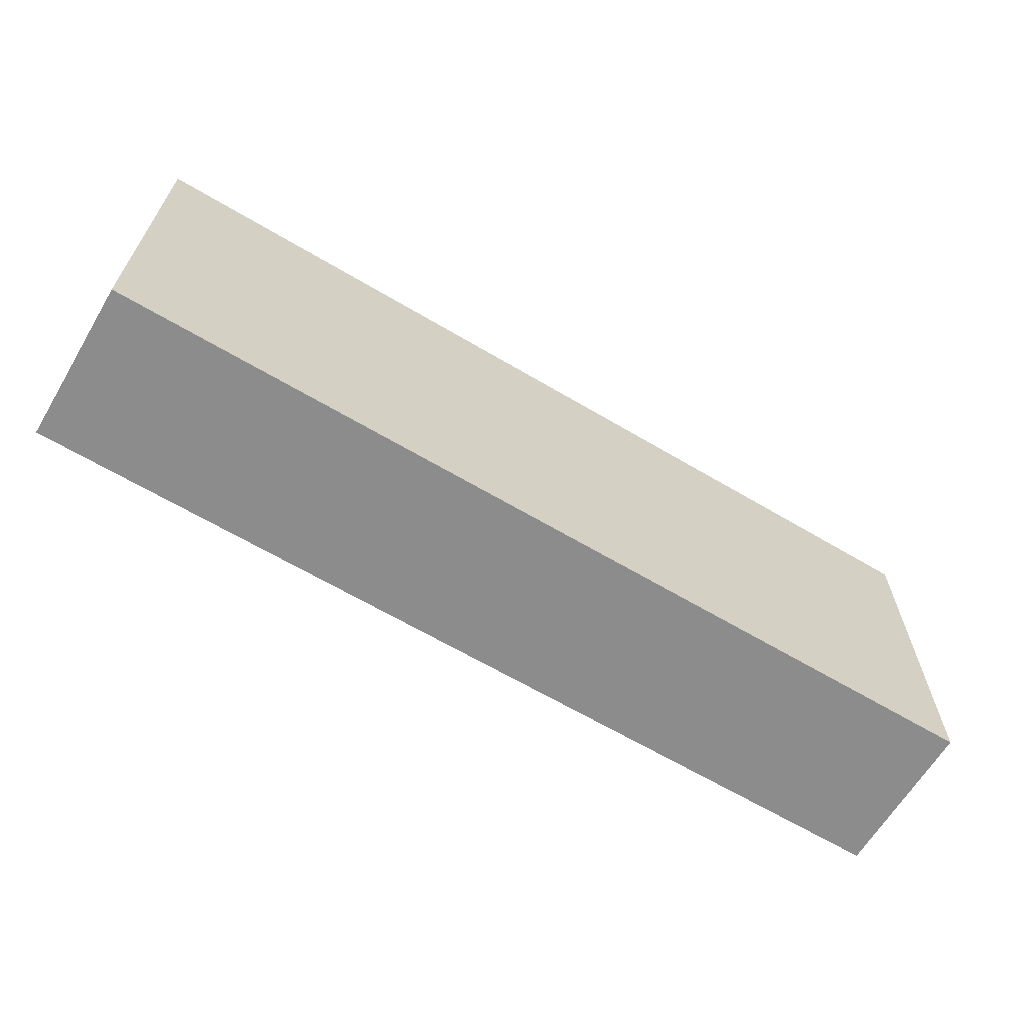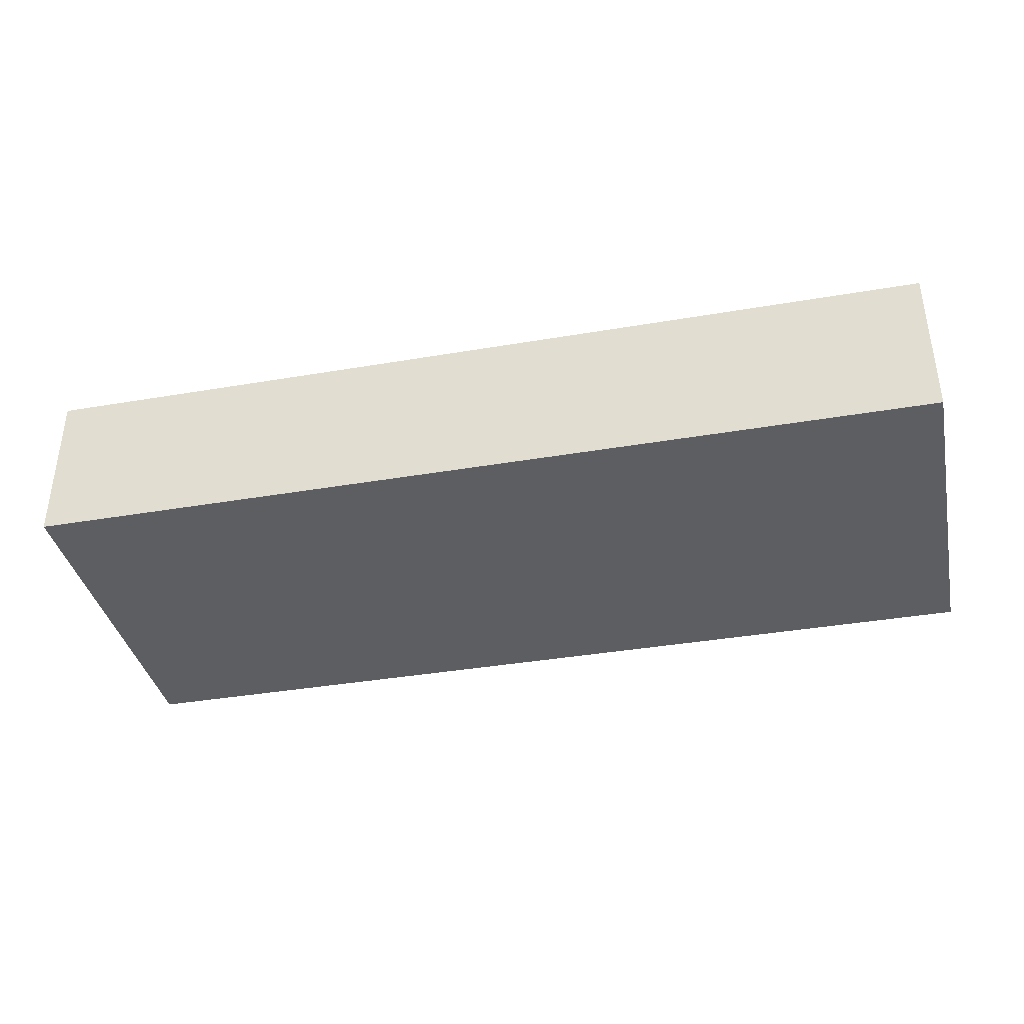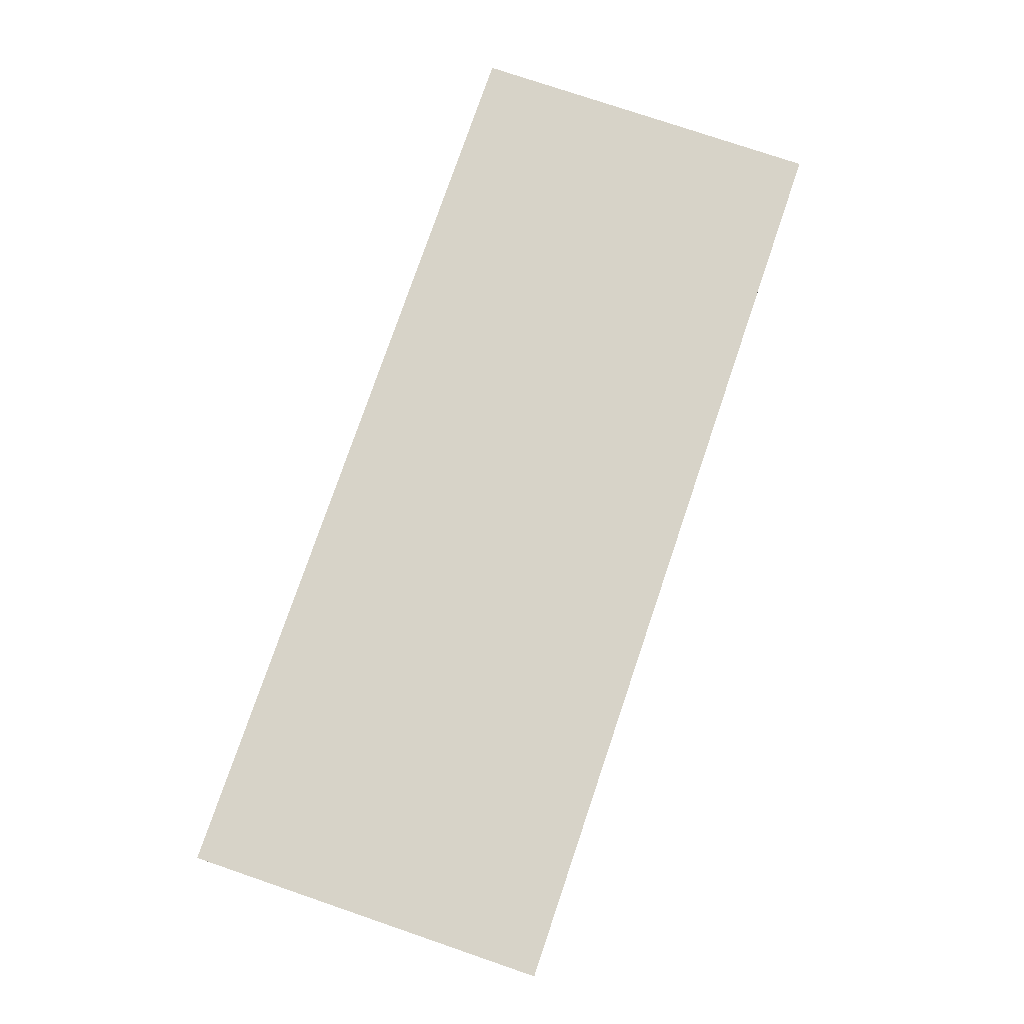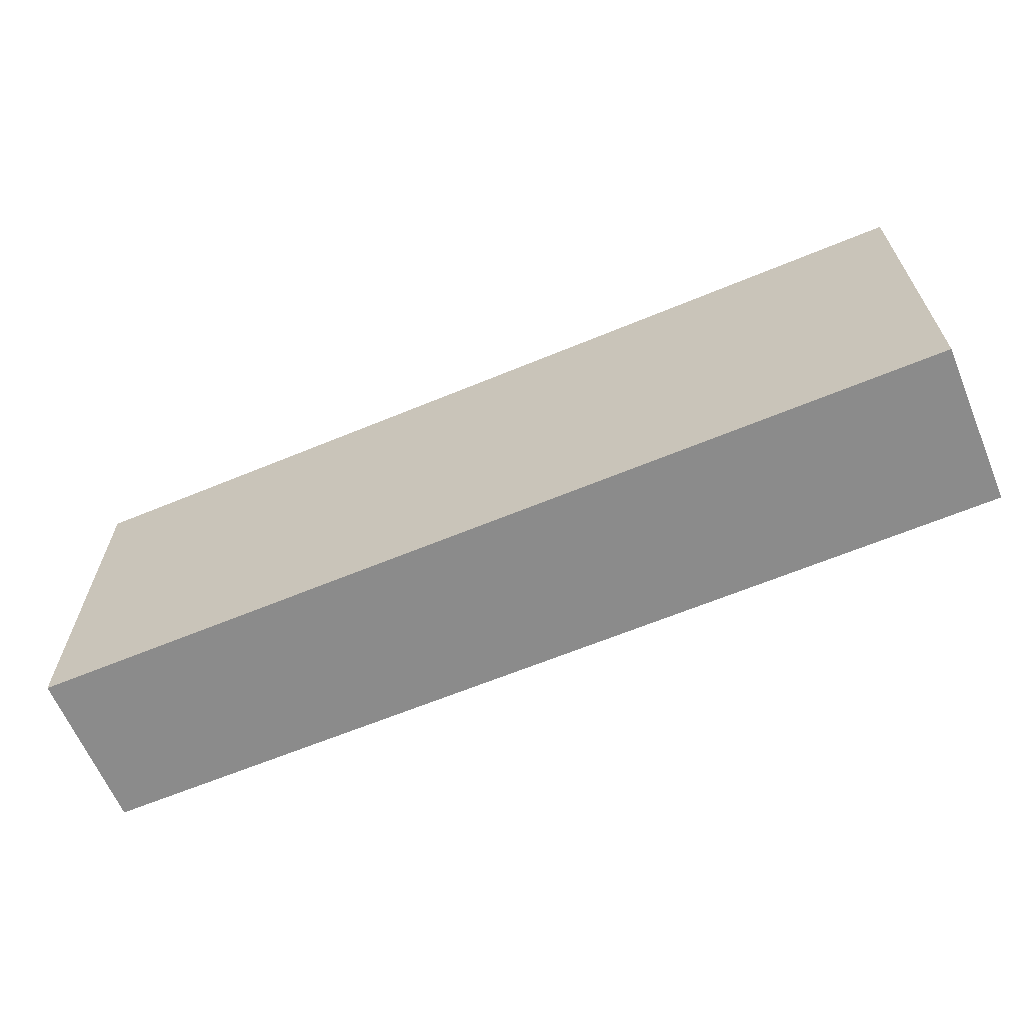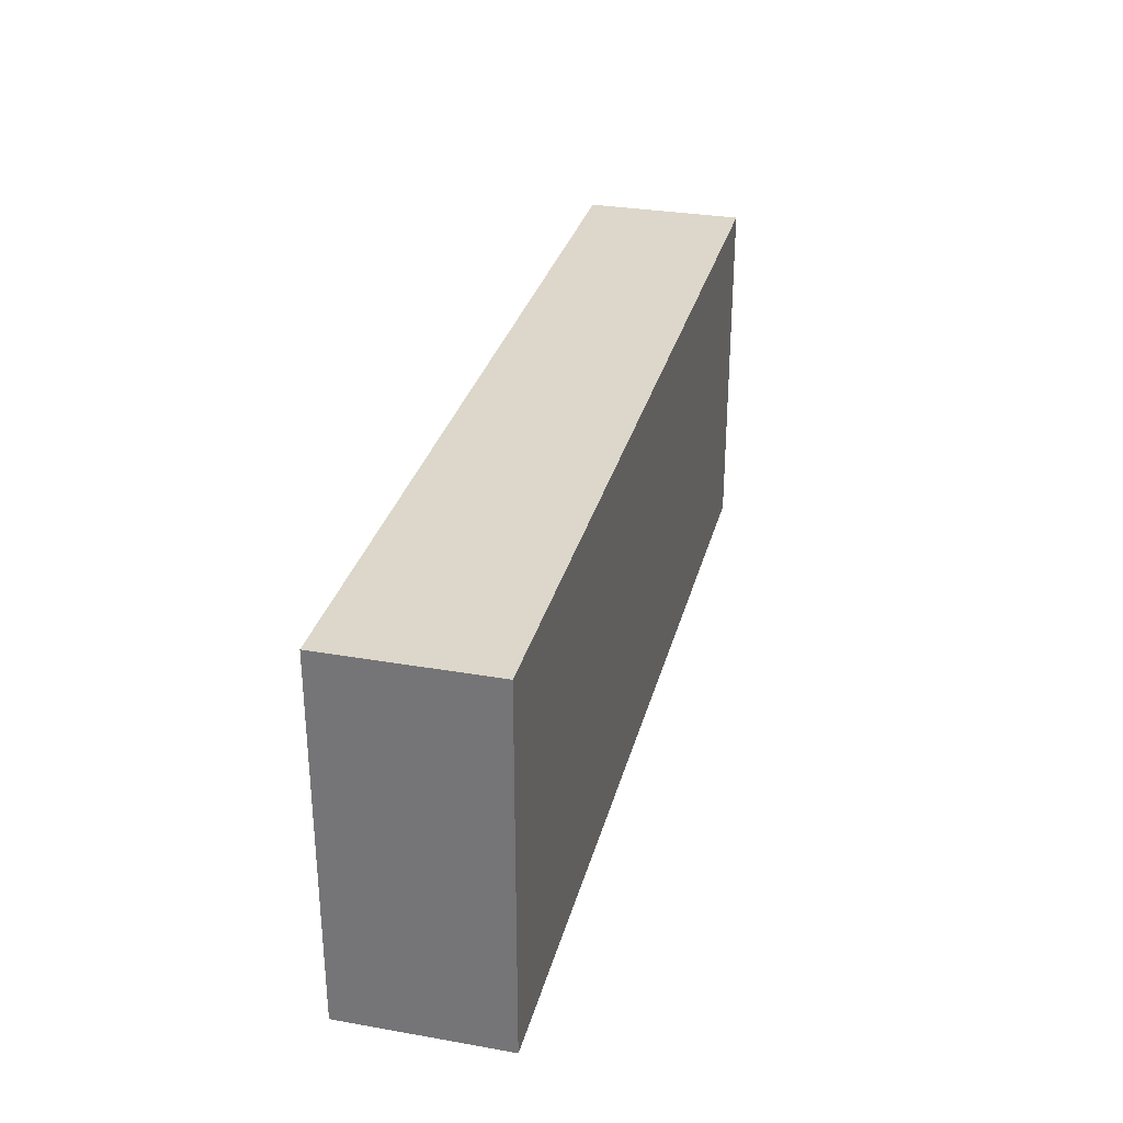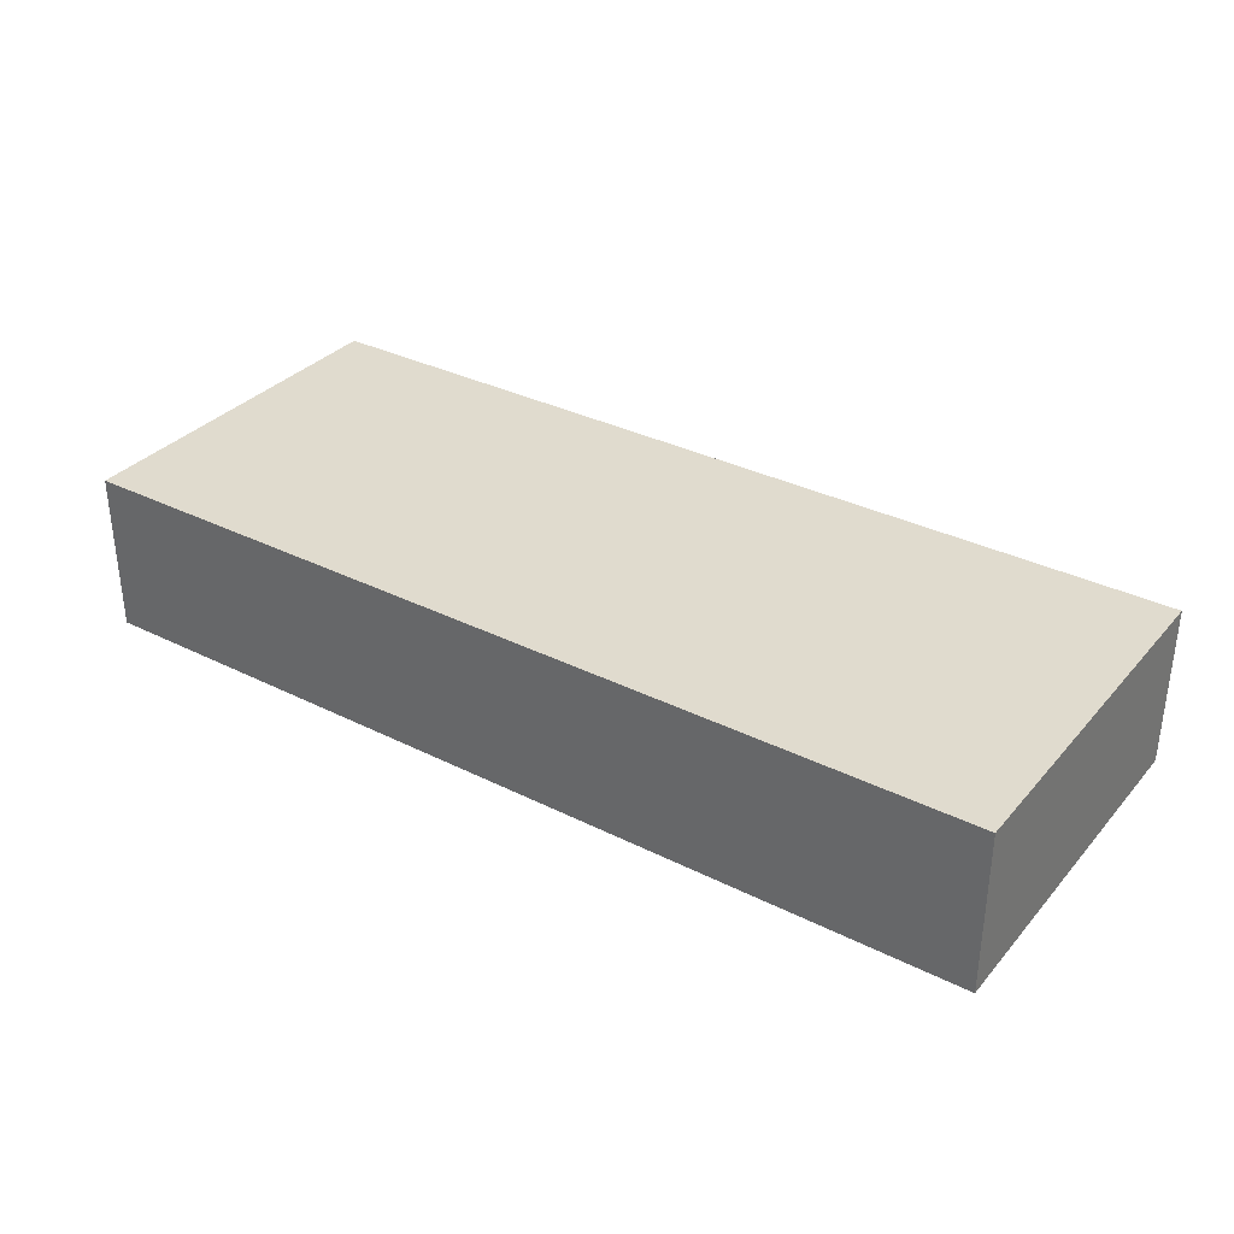
<metadata>
{"format":"obj","ext":"obj","renderer":"f3d","projection":"perspective","resolution":1024,"background":"white","views":[{"elev":-64.3,"azim":149.1,"up":"+Z"},{"elev":-37.8,"azim":12.3,"up":"+Y"},{"elev":77.1,"azim":-71.2,"up":"+Y"},{"elev":-63.8,"azim":22.7,"up":"+Z"},{"elev":30.8,"azim":-75.9,"up":"+Z"},{"elev":33.5,"azim":34.4,"up":"+Y"}]}
</metadata>
<code>
v -115 -4.678e-11 45
v -115 40 45
v 115 -4.678e-11 45
v 115 40 45
v 115 -4.678e-11 -45
v 115 40 -45
v -115 -4.678e-11 -45
v -115 40 -45
o video
f 3 4 2 1
f 5 6 4 3
f 7 8 6 5
f 1 2 8 7
f 4 6 8 2
f 5 3 1 7

</code>
